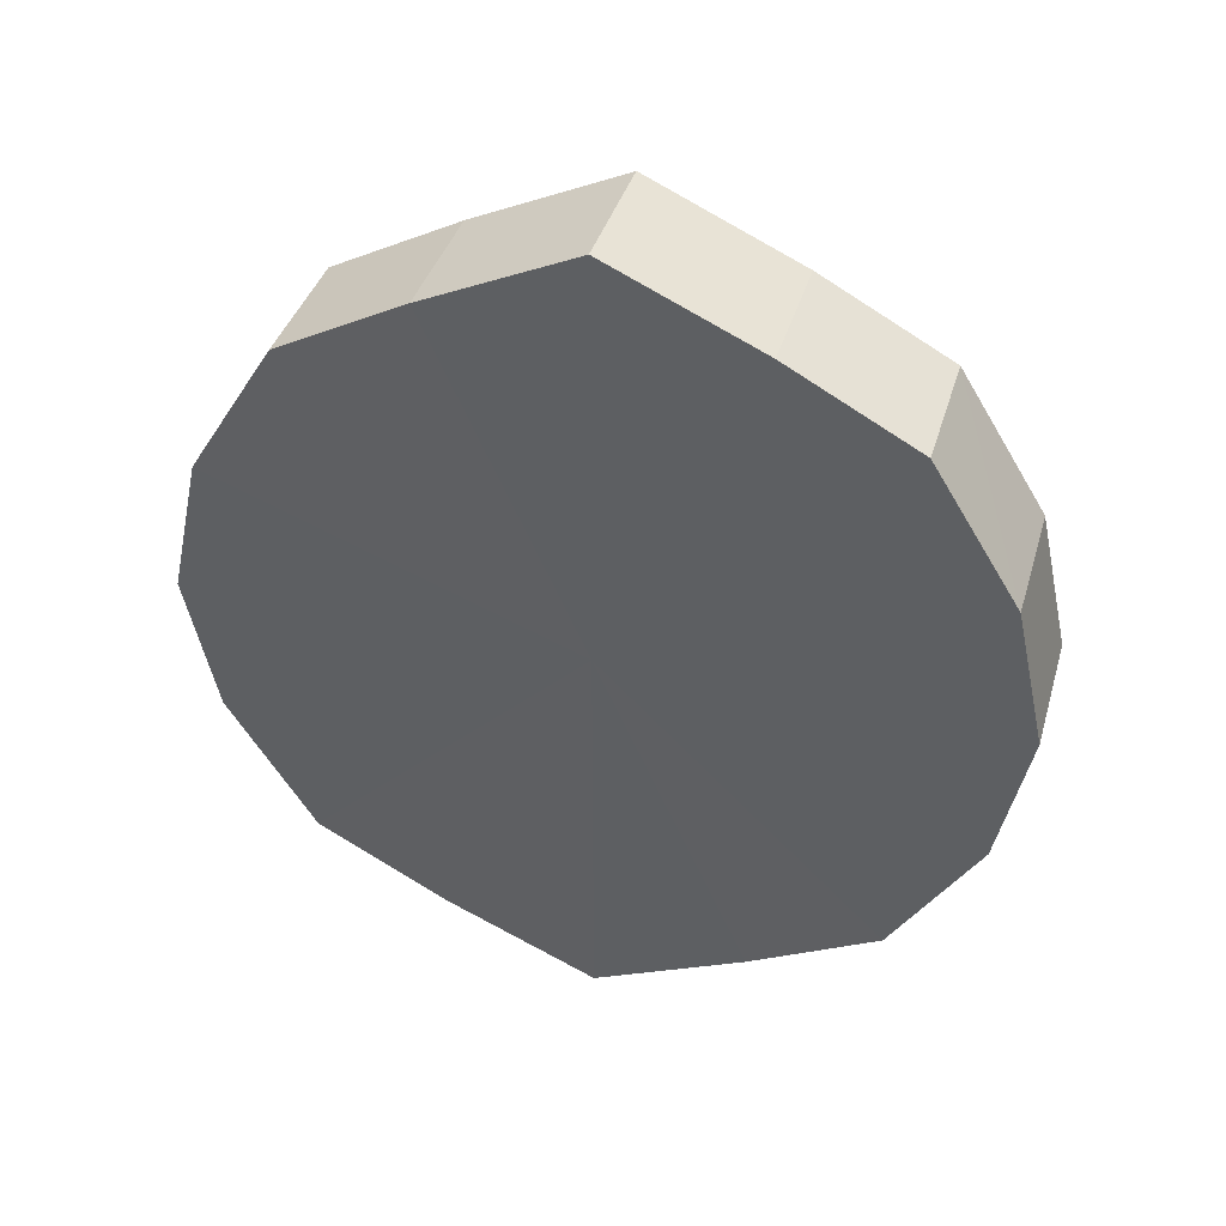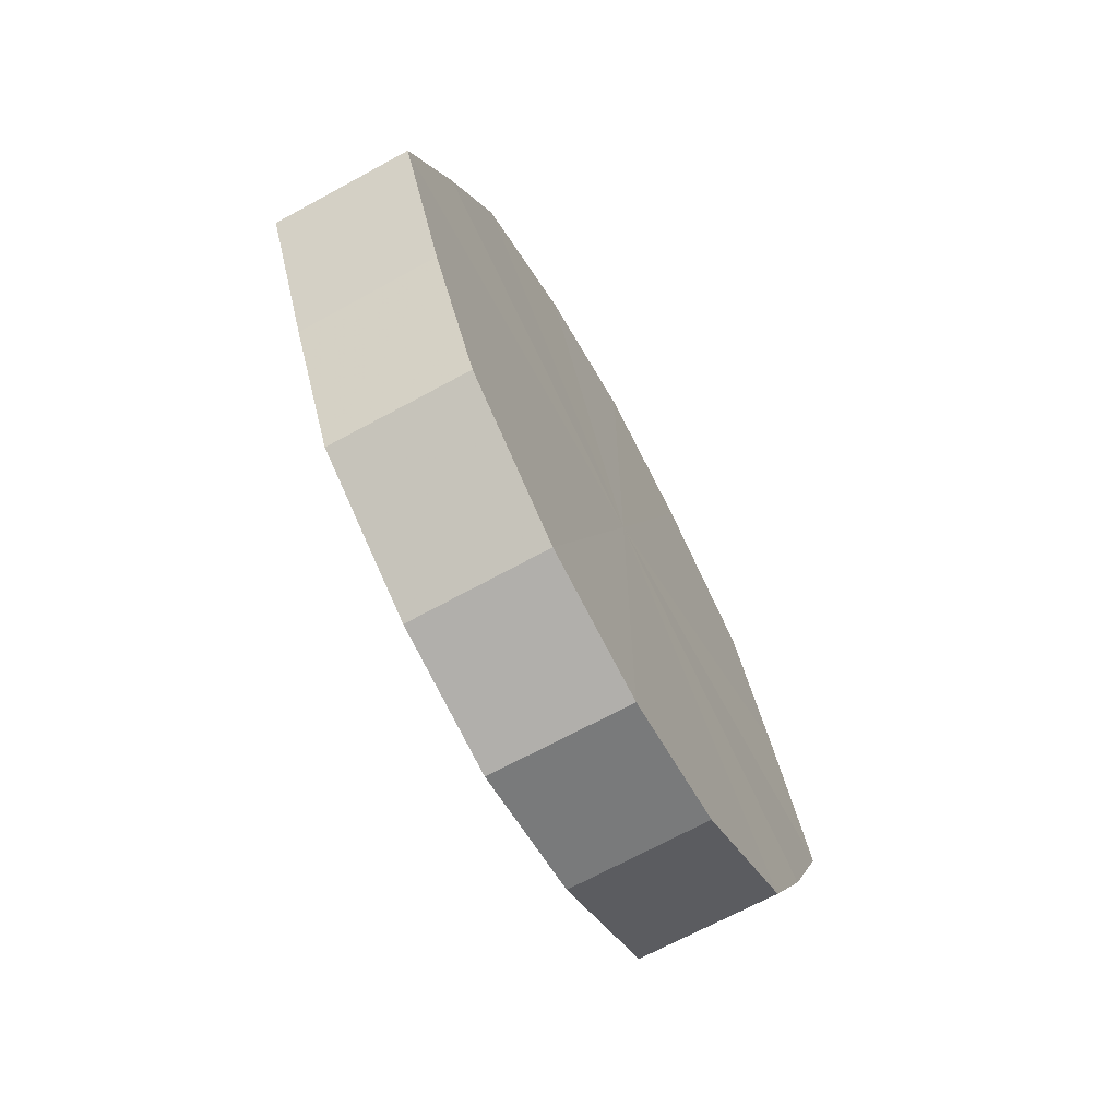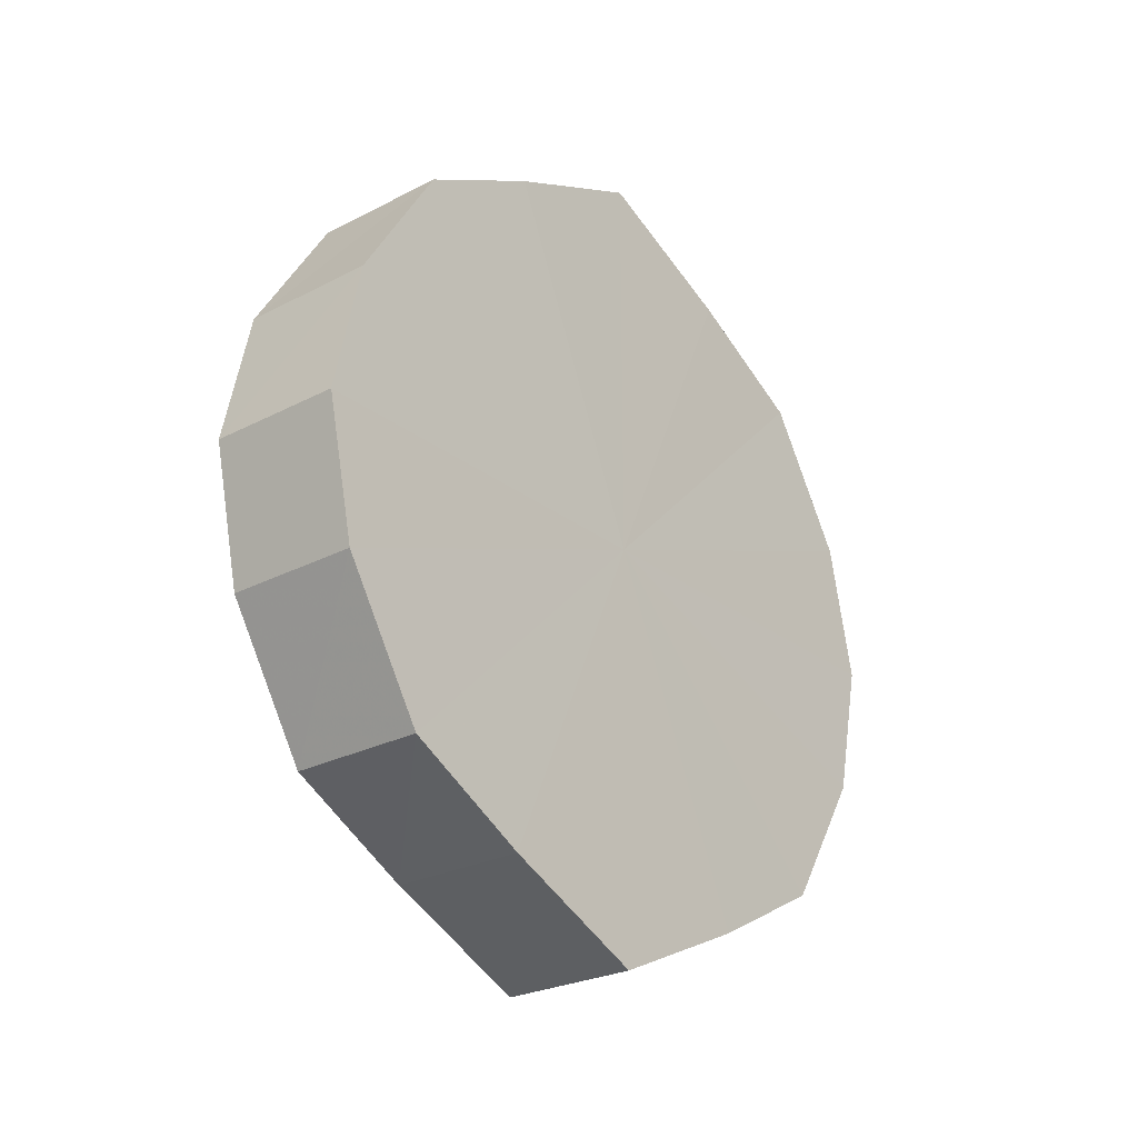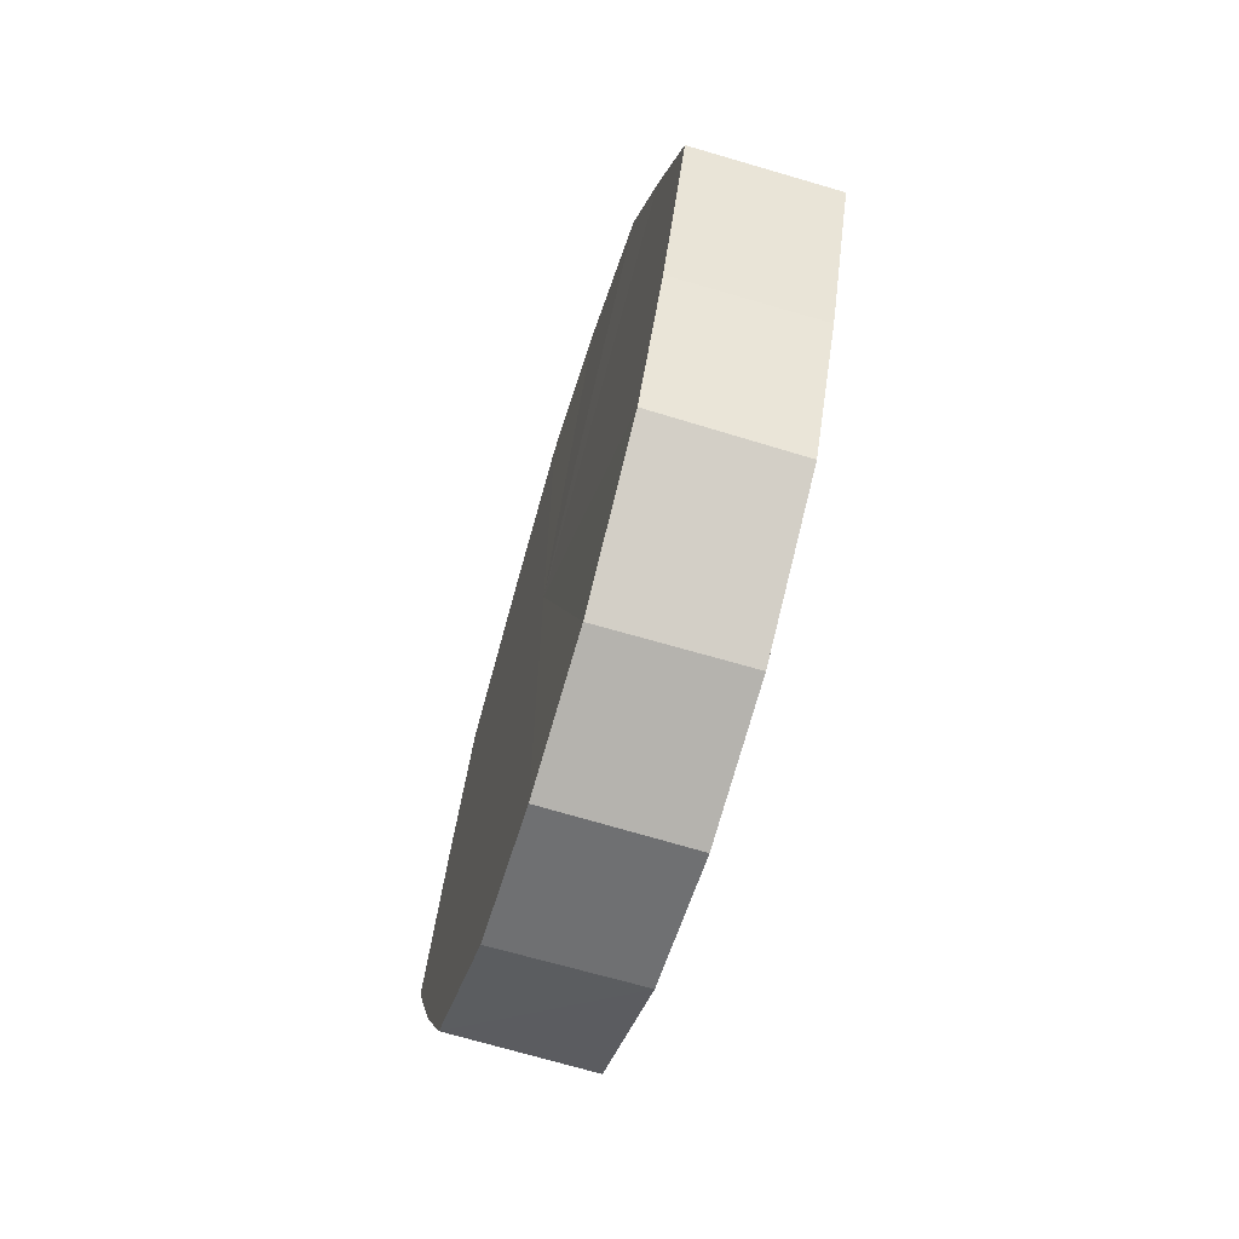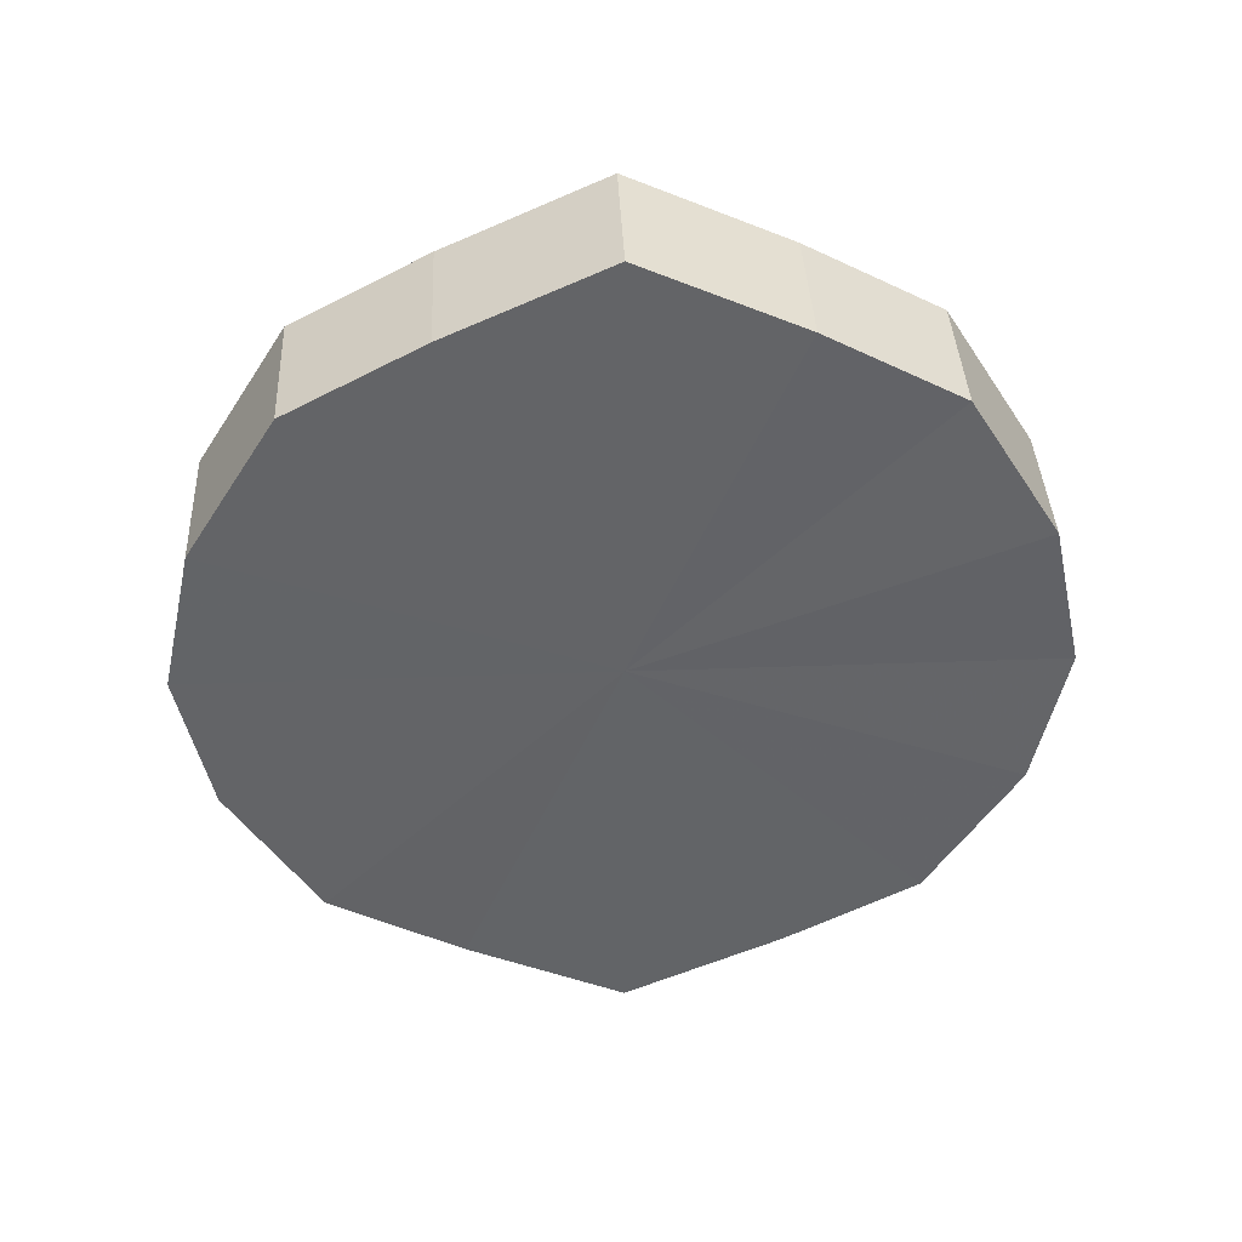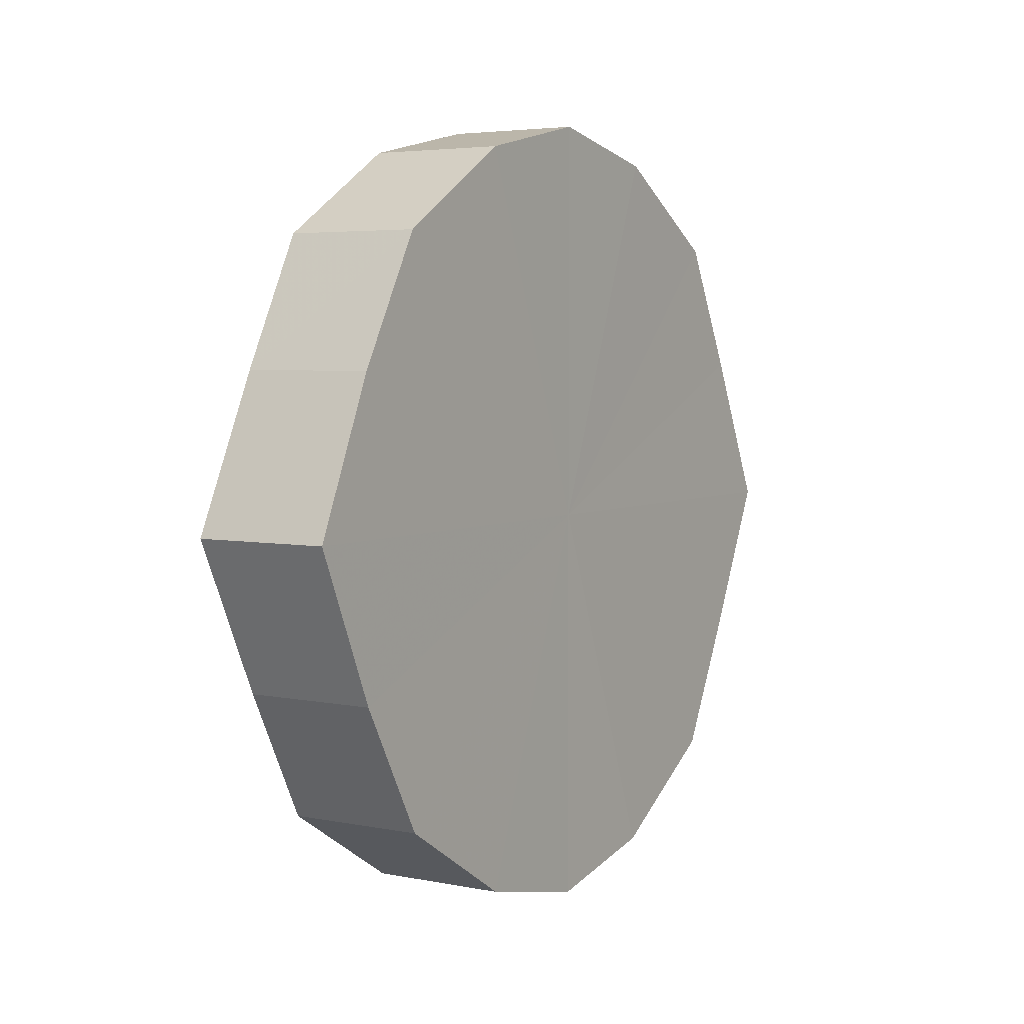
<metadata>
{"format":"obj","ext":"obj","renderer":"f3d","projection":"perspective","resolution":1024,"background":"white","views":[{"elev":38.9,"azim":-73.9,"up":"+Y"},{"elev":-68.6,"azim":-151.4,"up":"+Z"},{"elev":-25.8,"azim":-140.5,"up":"+Y"},{"elev":-67.5,"azim":-16.7,"up":"+Z"},{"elev":39.1,"azim":87.4,"up":"+Y"},{"elev":4.5,"azim":-147.1,"up":"+Z"}]}
</metadata>
<code>
o 31120
v 2241 1879 8.151
v 2241 1879 8.156
v 2241 1879 8.151
v 2241 1879 8.168
v 2241 1879 8.156
v 2241 1879 8.156
v 2241 1879 8.156
v 2241 1879 8.187
v 2241 1879 8.168
v 2241 1879 8.168
v 2241 1879 8.168
v 2241 1879 8.209
v 2241 1879 8.187
v 2241 1879 8.187
v 2241 1879 8.187
v 2241 1879 8.231
v 2241 1879 8.209
v 2241 1879 8.209
v 2241 1879 8.209
v 2241 1879 8.25
v 2241 1879 8.231
v 2241 1879 8.231
v 2241 1879 8.231
v 2241 1879 8.262
v 2241 1879 8.25
v 2241 1879 8.25
v 2241 1879 8.25
v 2241 1879 8.267
v 2241 1879 8.262
v 2241 1879 8.262
v 2241 1879 8.262
v 2241 1879 8.267
v 2241 1879 8.151
v 2241 1879 8.156
v 2241 1879 8.156
v 2241 1879 8.168
v 2241 1879 8.168
v 2241 1879 8.156
v 2241 1879 8.151
v 2241 1879 8.168
v 2241 1879 8.156
v 2241 1879 8.187
v 2241 1879 8.187
v 2241 1879 8.187
v 2241 1879 8.168
v 2241 1879 8.209
v 2241 1879 8.187
v 2241 1879 8.209
v 2241 1879 8.209
v 2241 1879 8.231
v 2241 1879 8.209
v 2241 1879 8.25
v 2241 1879 8.231
v 2241 1879 8.231
v 2241 1879 8.231
v 2241 1879 8.262
v 2241 1879 8.25
v 2241 1879 8.267
v 2241 1879 8.262
v 2241 1879 8.25
v 2241 1879 8.25
v 2241 1879 8.262
v 2241 1879 8.267
v 2241 1879 8.262
v 2241 1879 8.209
v 2241 1879 8.156
v 2241 1879 8.151
v 2241 1879 8.168
v 2241 1879 8.156
v 2241 1879 8.187
v 2241 1879 8.168
v 2241 1879 8.209
v 2241 1879 8.187
v 2241 1879 8.231
v 2241 1879 8.209
v 2241 1879 8.25
v 2241 1879 8.231
v 2241 1879 8.262
v 2241 1879 8.25
v 2241 1879 8.267
v 2241 1879 8.262
v 2241 1879 8.209
v 2241 1879 8.151
v 2241 1879 8.156
v 2241 1879 8.156
v 2241 1879 8.168
v 2241 1879 8.168
v 2241 1879 8.187
v 2241 1879 8.187
v 2241 1879 8.209
v 2241 1879 8.209
v 2241 1879 8.231
v 2241 1879 8.231
v 2241 1879 8.25
v 2241 1879 8.25
v 2241 1879 8.262
v 2241 1879 8.262
v 2241 1879 8.267
f 1 2 3
f 2 4 5
f 6 1 7
f 4 8 9
f 10 6 11
f 8 12 13
f 14 10 15
f 12 16 17
f 18 14 19
f 16 20 21
f 22 18 23
f 20 24 25
f 26 22 27
f 24 28 29
f 30 26 31
f 28 30 32
f 33 34 35
f 35 36 37
f 38 39 33
f 40 41 38
f 37 42 43
f 44 45 40
f 46 47 44
f 43 48 49
f 50 51 46
f 52 53 50
f 49 54 55
f 56 57 52
f 58 59 56
f 55 60 61
f 62 63 58
f 61 64 62
f 65 66 67
f 65 68 66
f 65 67 69
f 65 70 68
f 65 69 71
f 65 72 70
f 65 71 73
f 65 74 72
f 65 73 75
f 65 76 74
f 65 75 77
f 65 78 76
f 65 77 79
f 65 80 78
f 65 79 81
f 65 81 80
f 82 83 84
f 82 85 83
f 82 84 86
f 82 87 85
f 82 86 88
f 82 89 87
f 82 88 90
f 82 91 89
f 82 90 92
f 82 93 91
f 82 92 94
f 82 95 93
f 82 94 96
f 82 97 95
f 82 96 98
f 82 98 97

</code>
